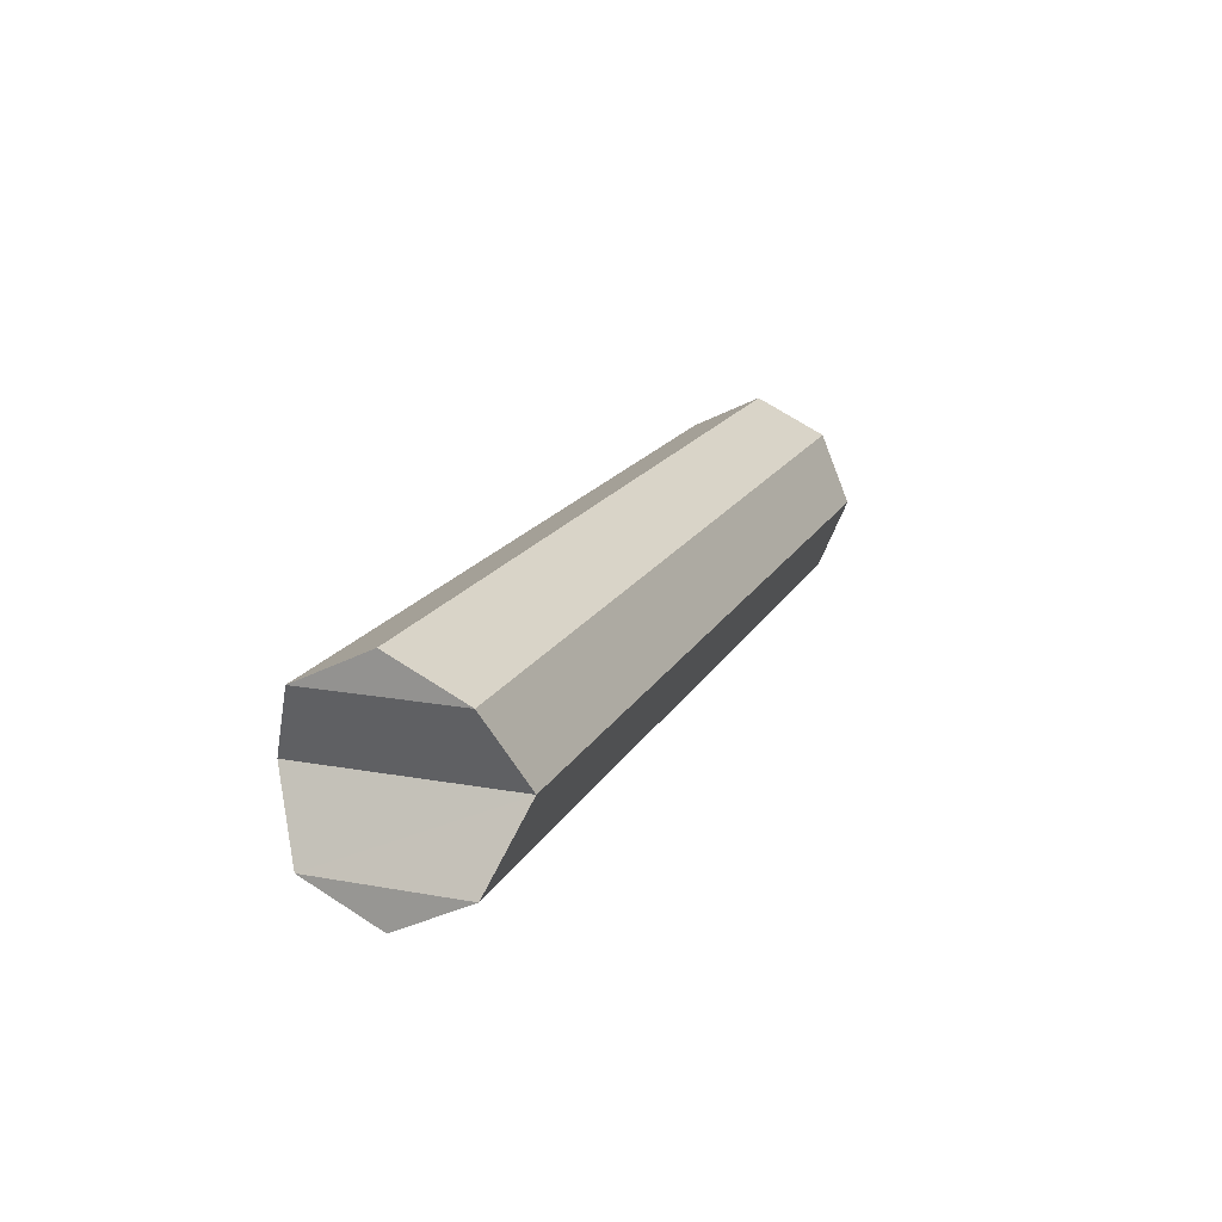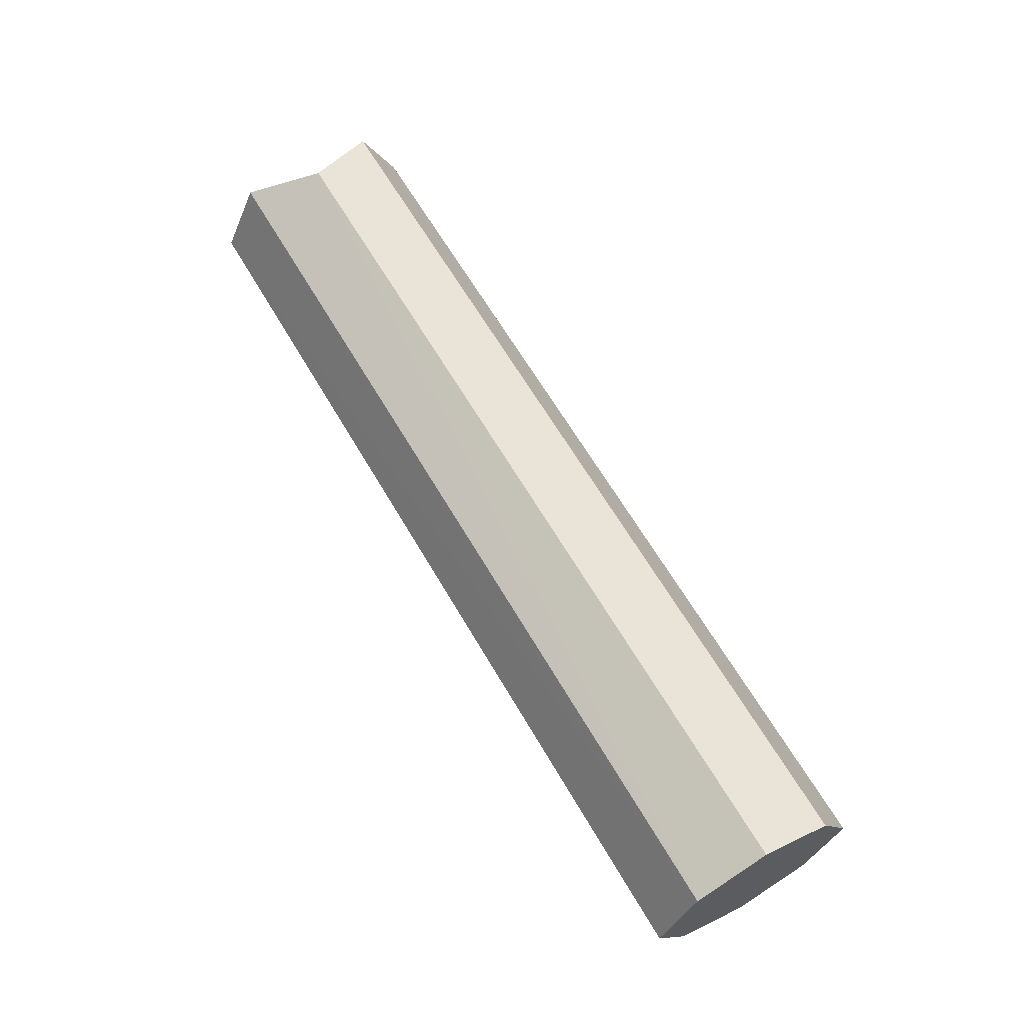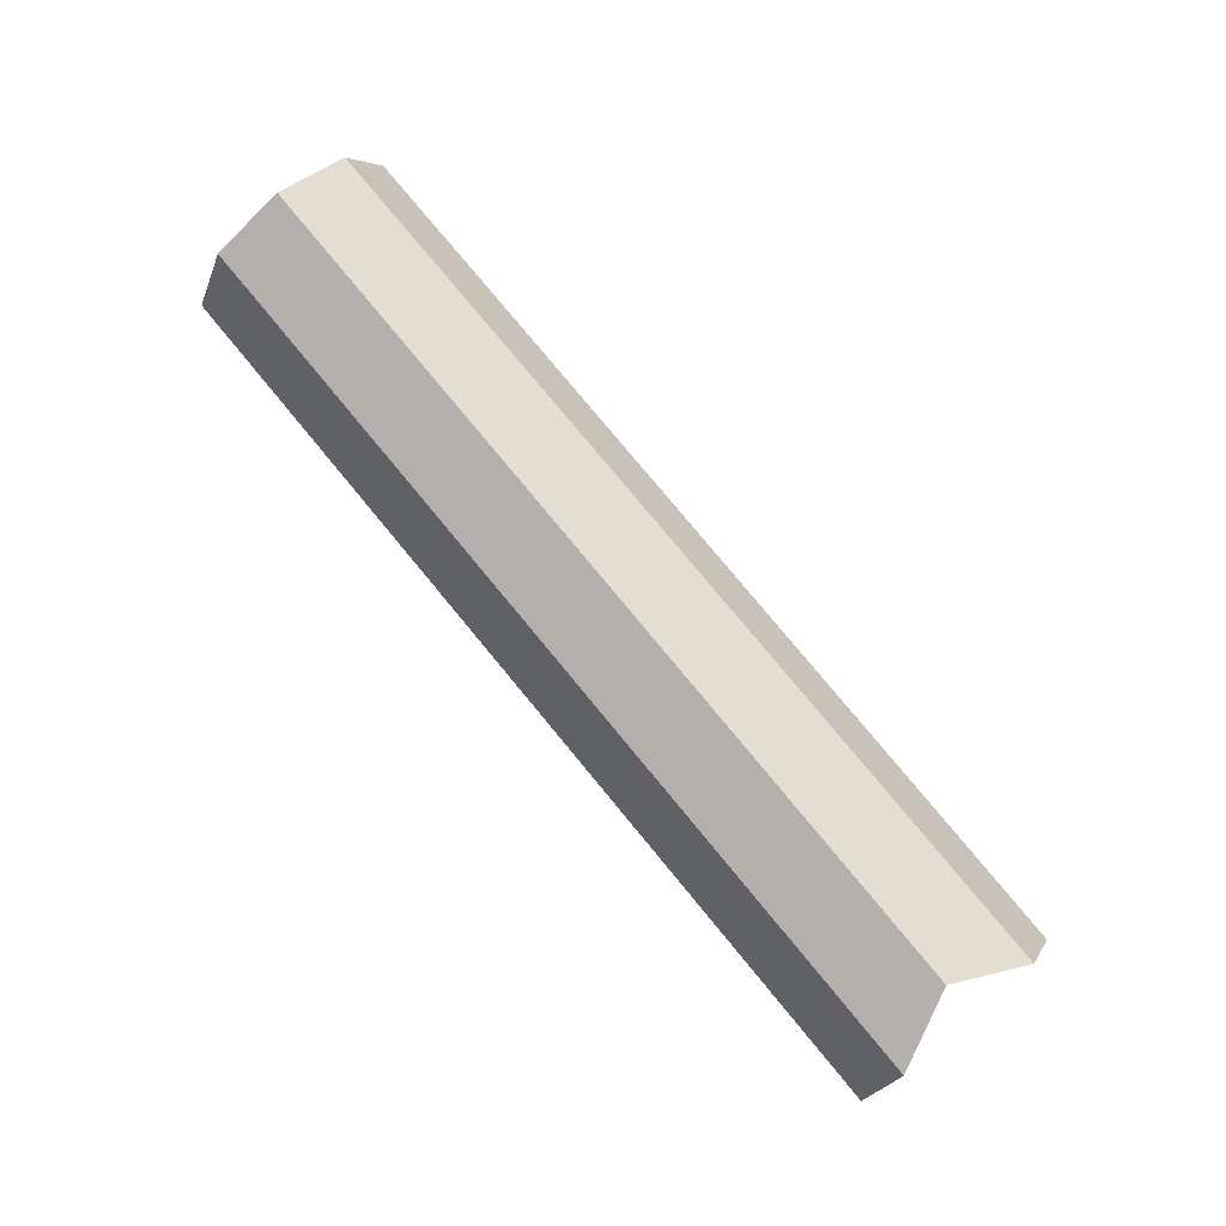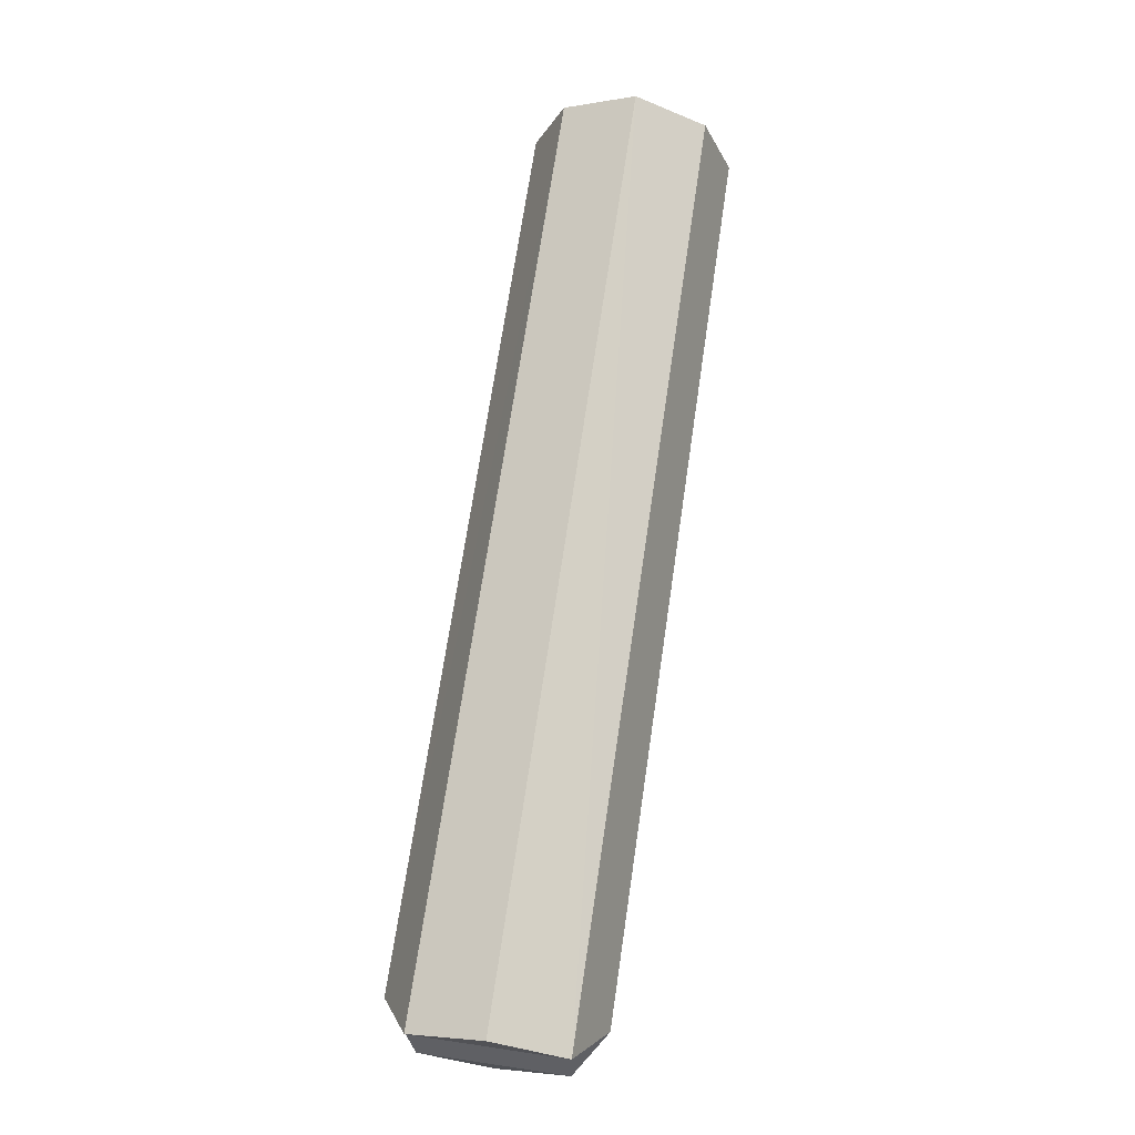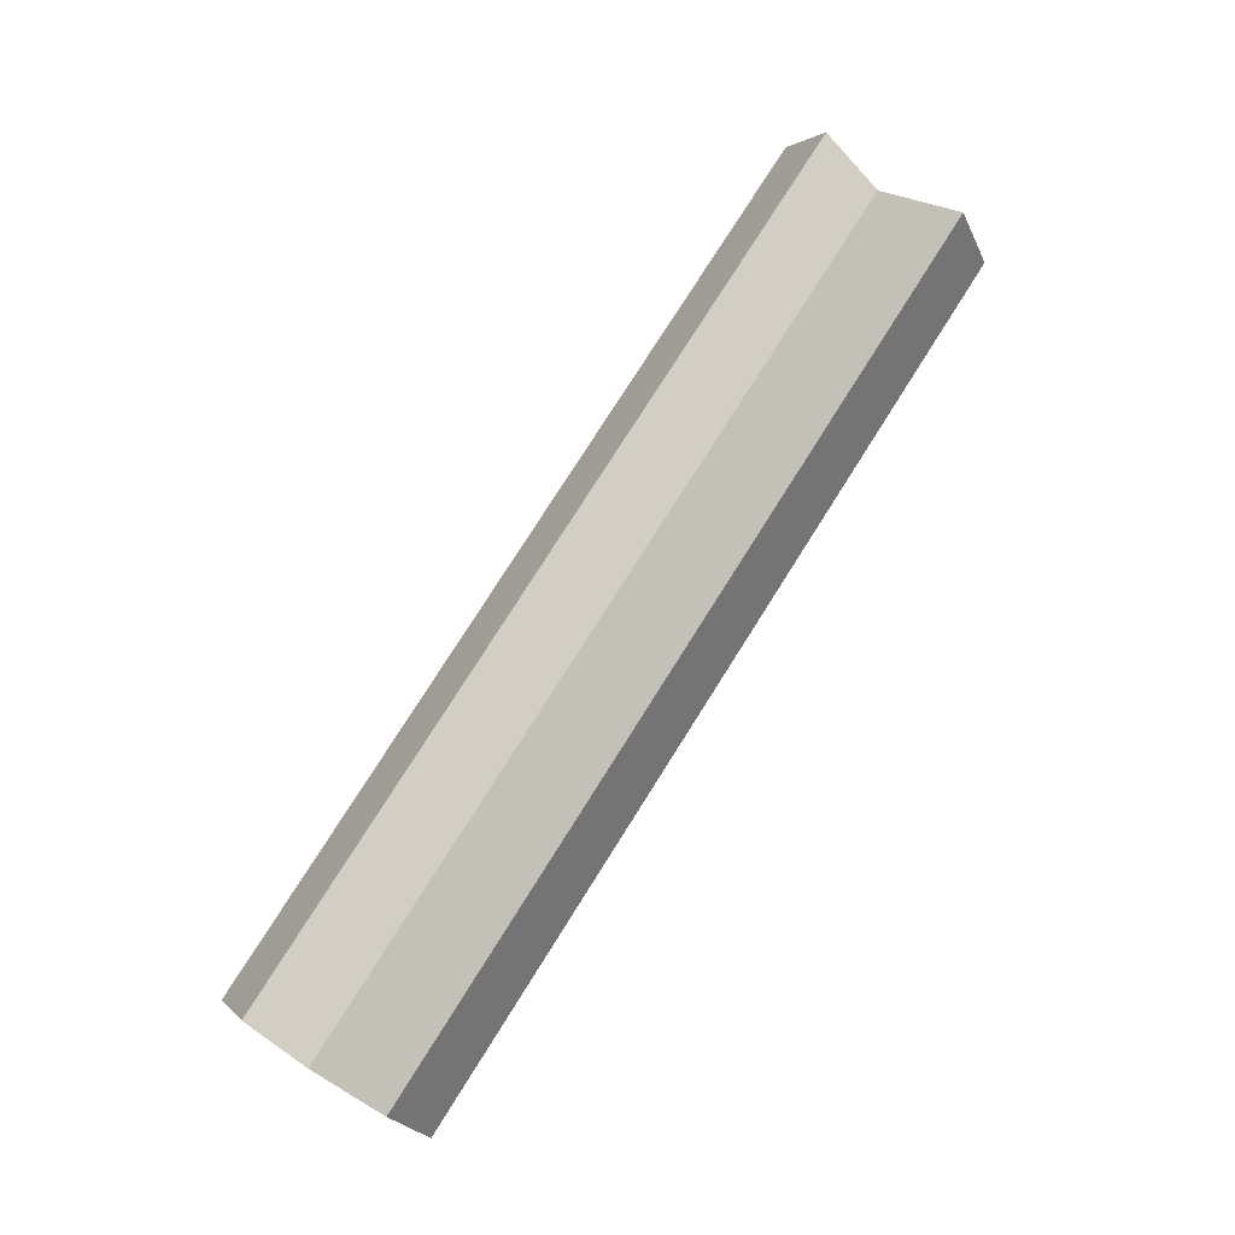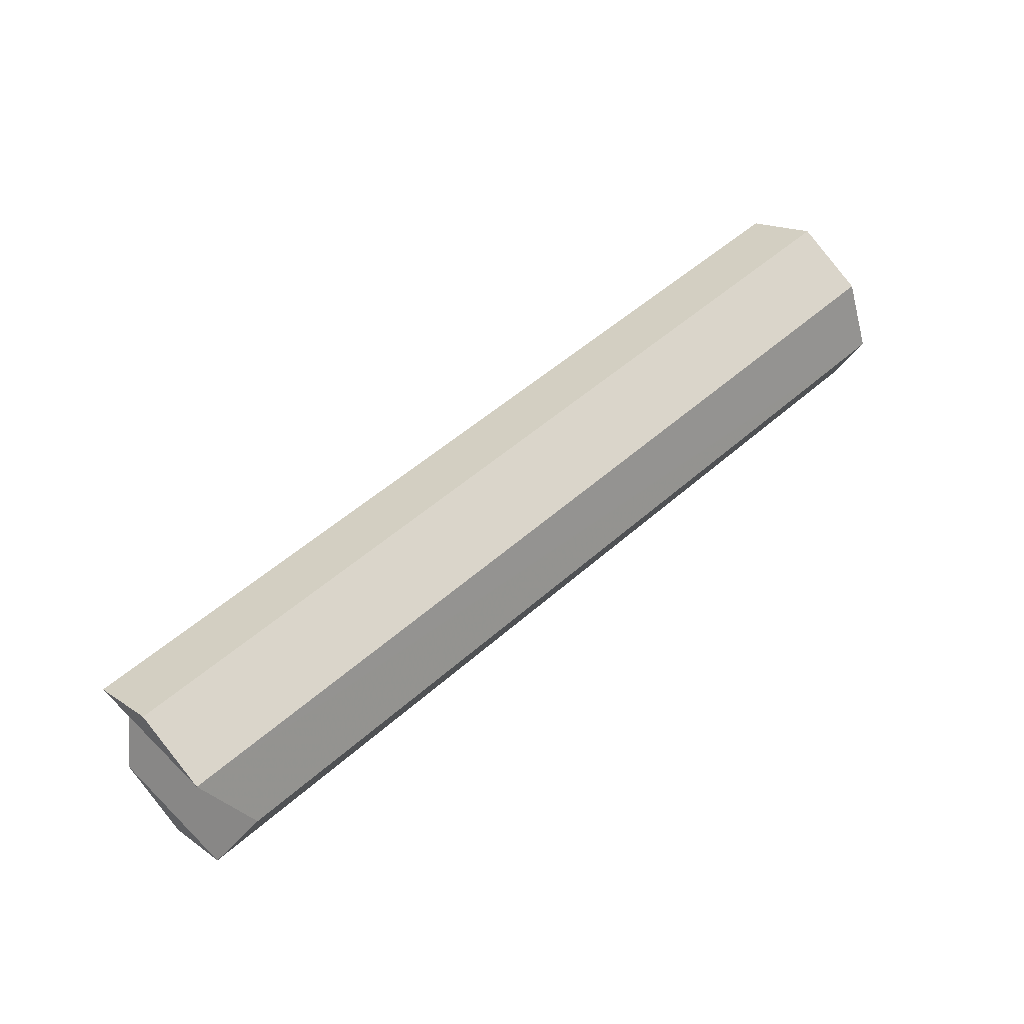
<metadata>
{"format":"obj","ext":"obj","renderer":"f3d","projection":"perspective","resolution":1024,"background":"white","views":[{"elev":17.0,"azim":110.1,"up":"+Y"},{"elev":63.9,"azim":-120.2,"up":"+Z"},{"elev":78.9,"azim":50.4,"up":"+Z"},{"elev":69.8,"azim":98.4,"up":"+Y"},{"elev":77.7,"azim":-57.7,"up":"+Z"},{"elev":51.7,"azim":136.2,"up":"+Y"}]}
</metadata>
<code>
o 11072
v 2223 1870 14.05
v 2223 1870 14.01
v 2223 1870 14.03
v 2223 1870 14
v 2223 1870 14
v 2223 1870 14.01
v 2223 1870 14.01
v 2223 1870 14.05
v 2223 1870 14.06
v 2223 1870 14.05
v 2223 1870 14.03
v 2223 1870 14.03
v 2223 1870 14.01
v 2223 1870 14.03
v 2223 1870 14.03
v 2223 1870 14.01
v 2223 1870 14.05
v 2223 1870 14.03
v 2223 1870 14
v 2223 1870 14
v 2223 1870 14.05
v 2223 1870 14.03
v 2223 1870 14.06
v 2223 1870 14.06
v 2223 1870 14.01
v 2223 1870 14
v 2223 1870 14.03
v 2223 1870 14.03
v 2223 1870 14.05
v 2223 1870 14
v 2223 1870 14.06
v 2223 1870 14.05
v 2223 1870 14.01
v 2223 1870 14.06
v 2223 1870 14.05
v 2223 1870 14.03
v 2223 1870 14.03
v 2223 1870 14.01
v 2223 1870 14.03
v 2223 1870 14.01
v 2223 1870 14.05
v 2223 1870 14.01
v 2223 1870 14.05
f 1 2 3
f 4 2 5
f 6 5 7
f 8 4 9
f 9 6 10
f 8 11 12
f 10 13 14
f 15 6 16
f 17 18 15
f 19 13 20
f 16 21 22
f 19 23 21
f 24 21 23
f 25 24 26
f 25 27 28
f 28 29 10
f 30 29 16
f 29 31 32
f 33 34 30
f 34 35 31
f 33 36 37
f 38 35 39
f 12 40 38
f 37 41 1
f 40 20 42
f 41 42 20
f 40 43 23
f 41 23 43

</code>
